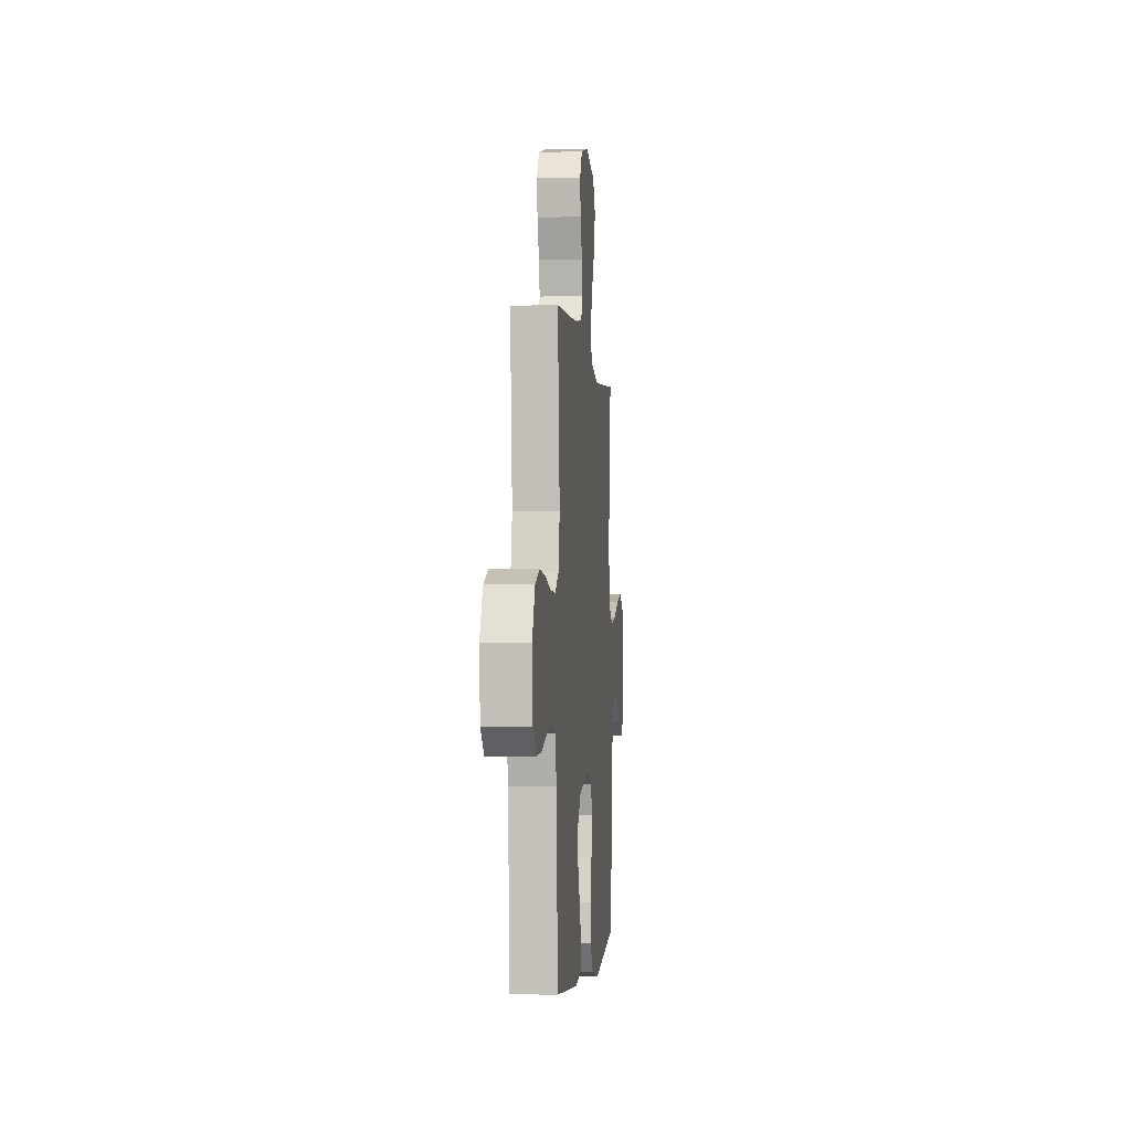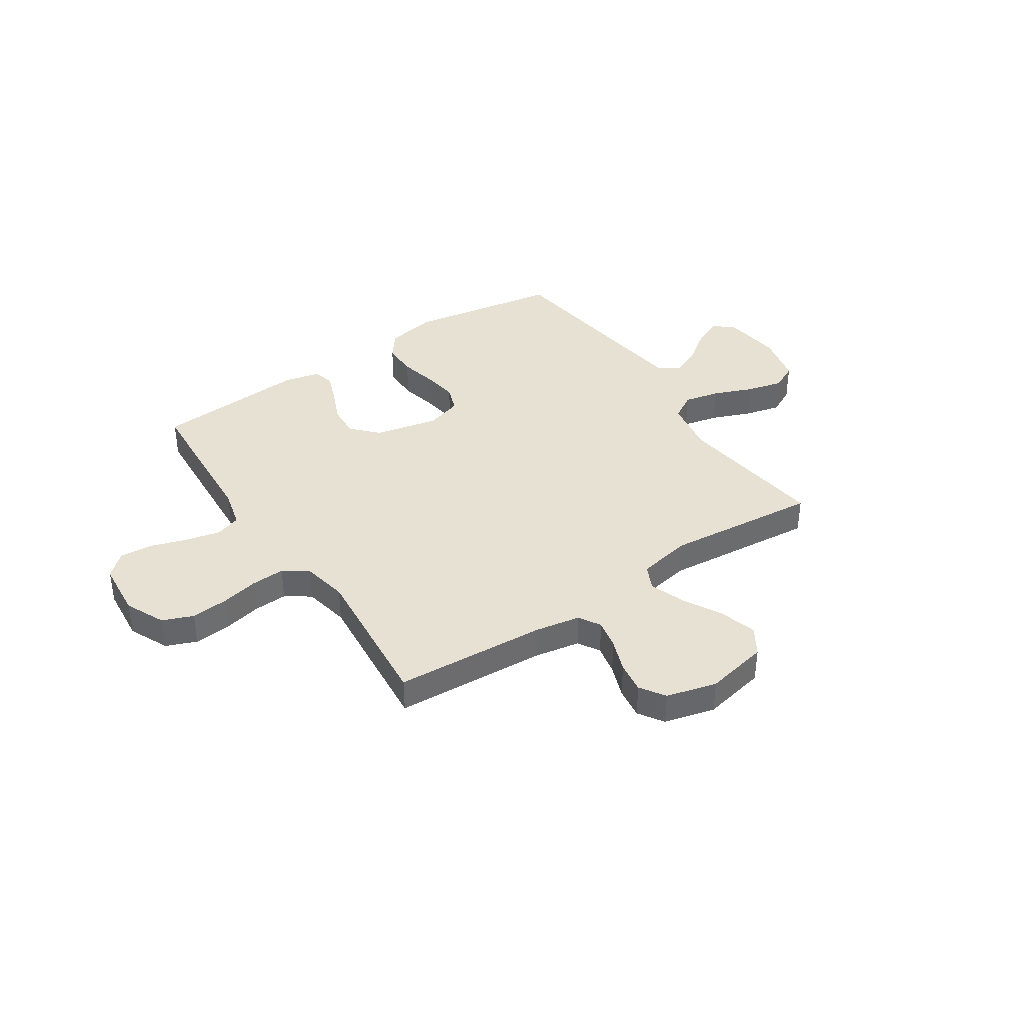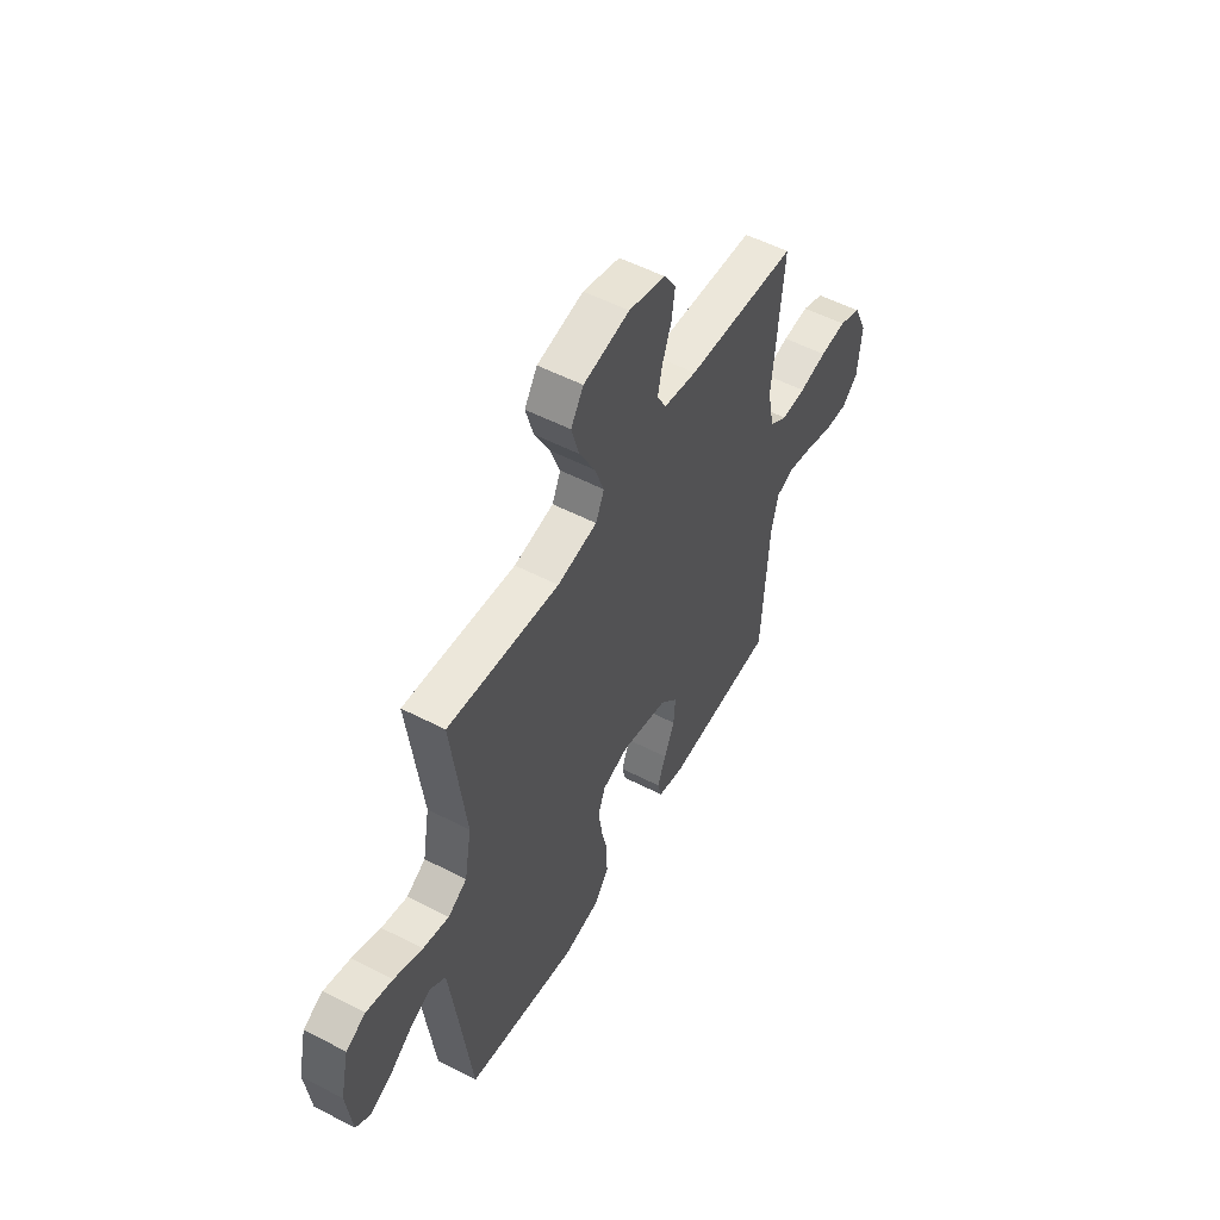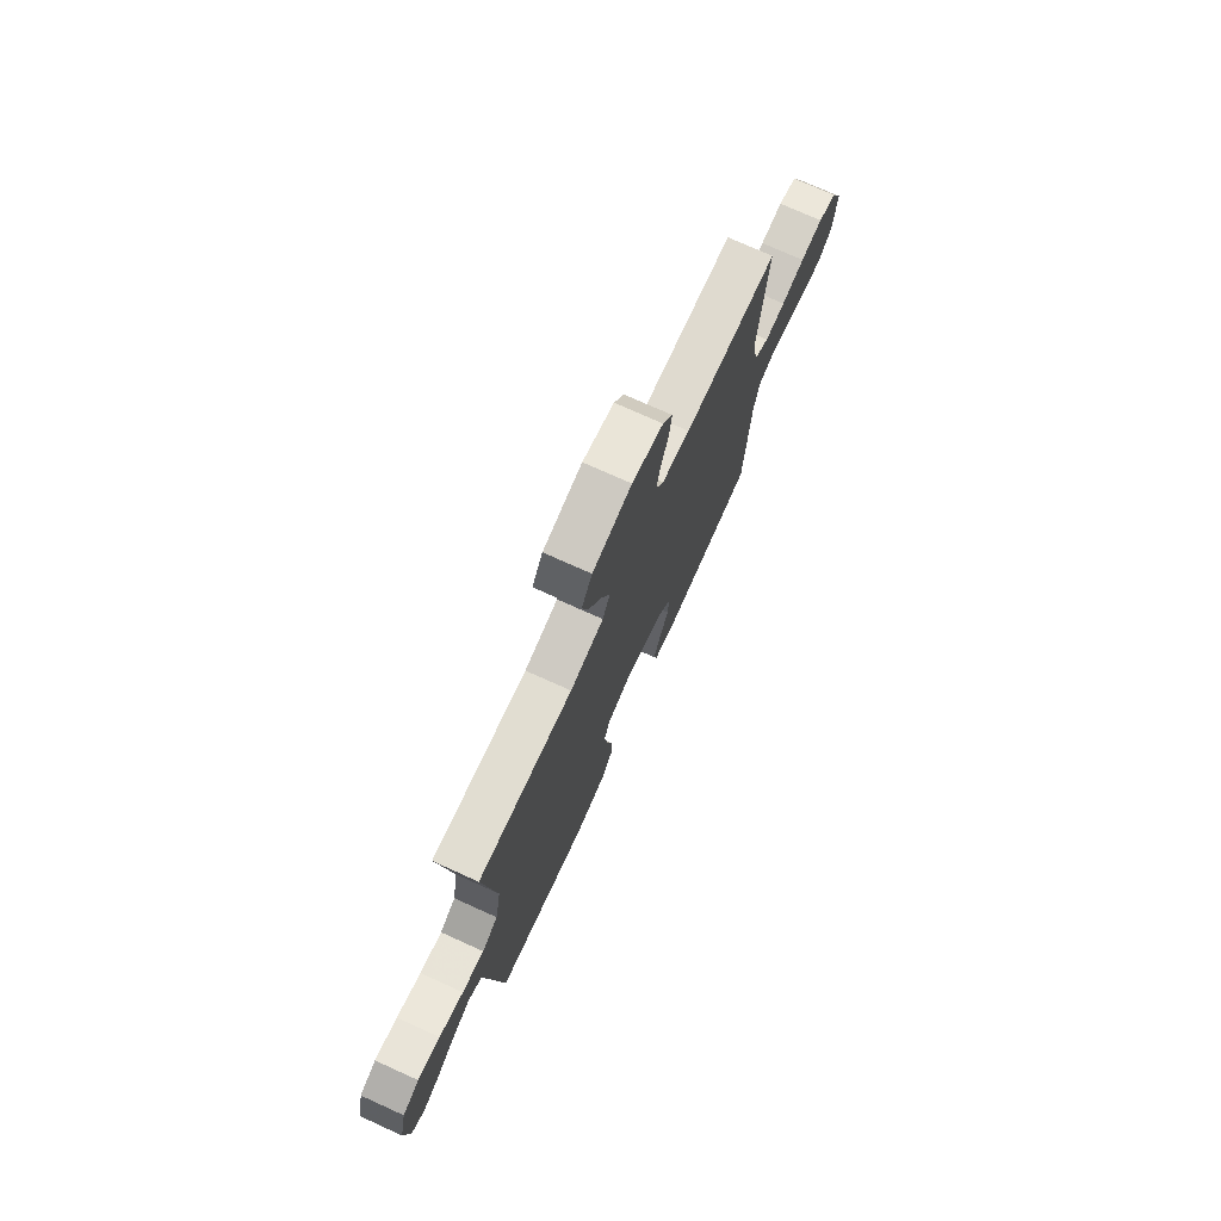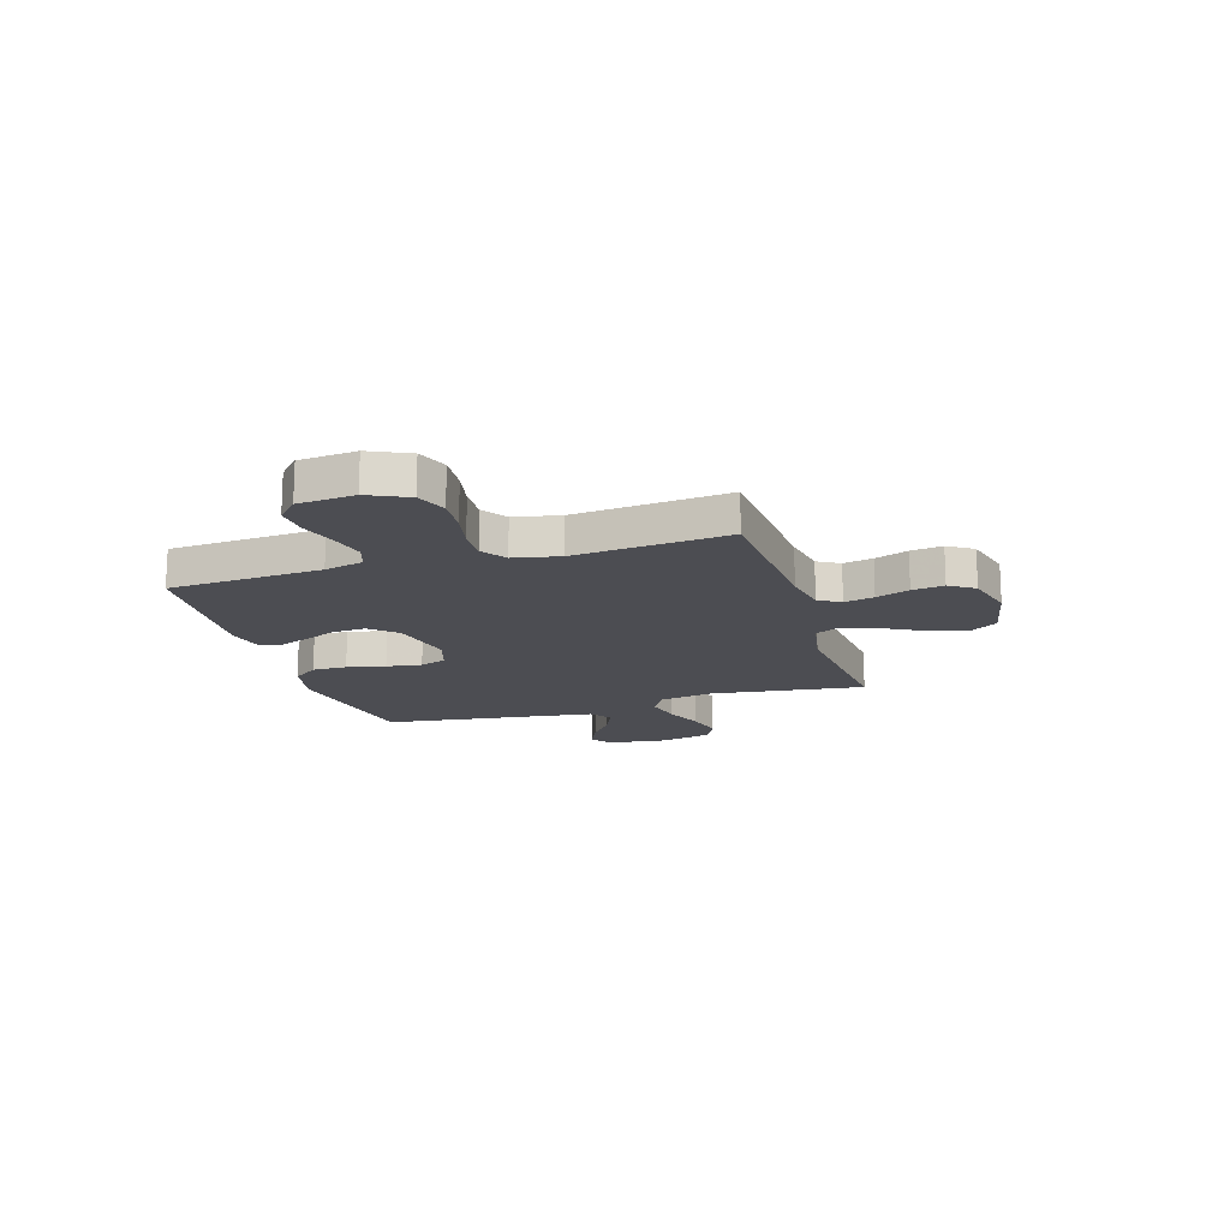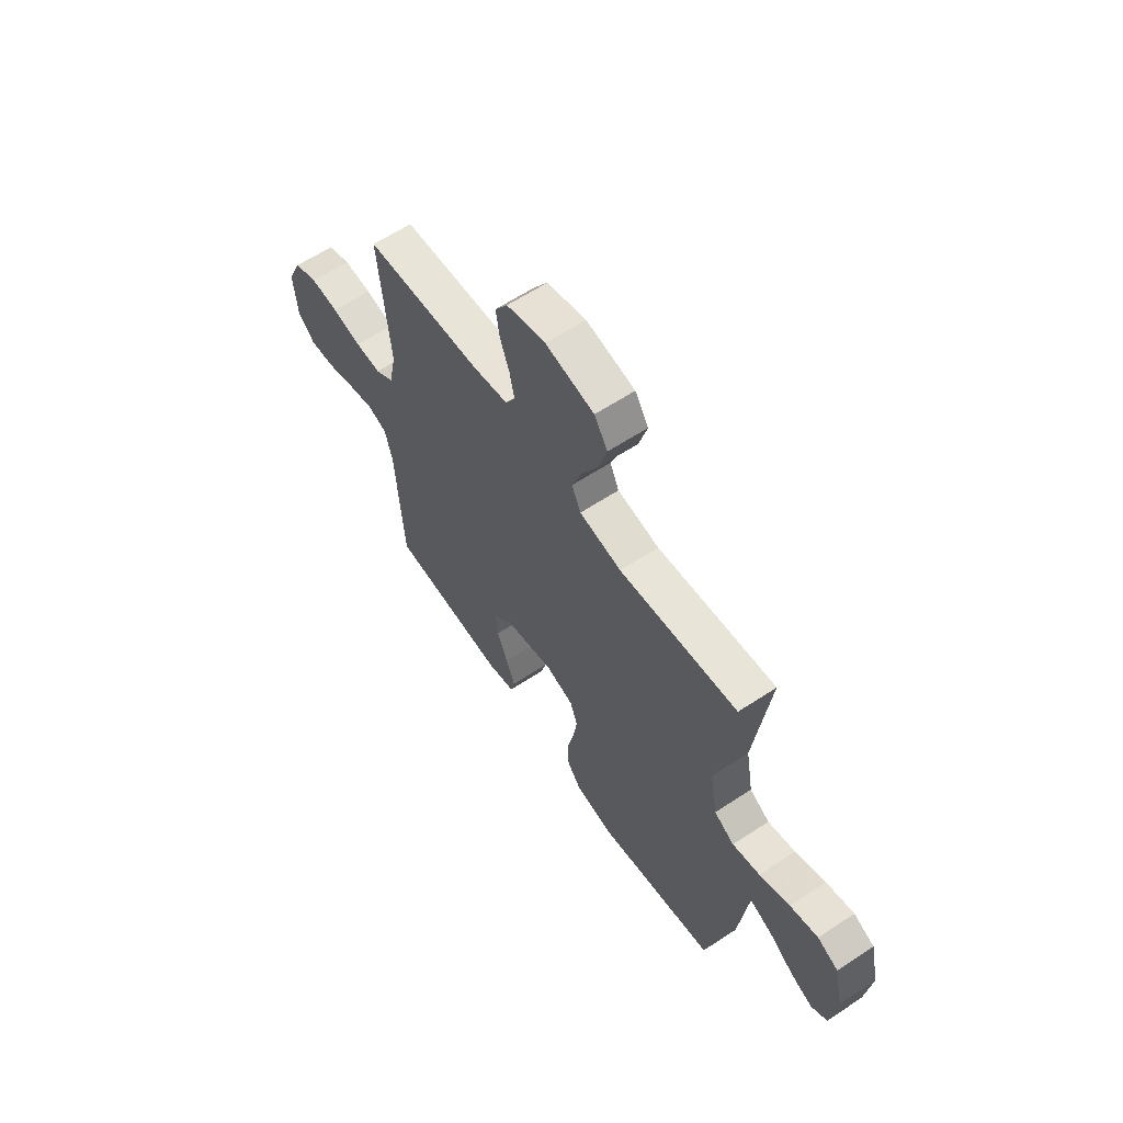
<metadata>
{"format":"obj","ext":"obj","renderer":"f3d","projection":"perspective","resolution":1024,"background":"white","views":[{"elev":-2.9,"azim":-84.6,"up":"+Z"},{"elev":38.9,"azim":-33.7,"up":"+Y"},{"elev":53.2,"azim":119.0,"up":"+Z"},{"elev":74.5,"azim":114.3,"up":"+Z"},{"elev":-16.3,"azim":-73.0,"up":"+Y"},{"elev":61.3,"azim":56.1,"up":"+Z"}]}
</metadata>
<code>
v -0.5 0.07 -0.5
v -0.519 0.07 -0.2
v -0.538 0.07 -0.124
v -0.588 0.07 -0.107
v -0.656 0.07 -0.123
v -0.728 0.07 -0.146
v -0.793 0.07 -0.151
v -0.837 0.07 -0.111
v -0.847 0.07 0
v -0.811 0.07 0.078
v -0.751 0.07 0.102
v -0.679 0.07 0.096
v -0.604 0.07 0.08
v -0.538 0.07 0.077
v -0.49 0.07 0.11
v -0.472 0.07 0.2
v -0.5 0.07 0.5
v -0.2 0.07 0.519
v -0.111 0.07 0.535
v -0.086 0.07 0.578
v -0.098 0.07 0.636
v -0.122 0.07 0.701
v -0.131 0.07 0.763
v -0.099 0.07 0.812
v 0 0.07 0.838
v 0.124 0.07 0.813
v 0.158 0.07 0.759
v 0.137 0.07 0.687
v 0.096 0.07 0.611
v 0.07 0.07 0.541
v 0.093 0.07 0.491
v 0.2 0.07 0.471
v 0.5 0.07 0.5
v 0.462 0.07 0.2
v 0.481 0.07 0.093
v 0.532 0.07 0.062
v 0.602 0.07 0.078
v 0.679 0.07 0.109
v 0.75 0.07 0.127
v 0.803 0.07 0.101
v 0.826 0.07 0
v 0.811 0.07 -0.119
v 0.771 0.07 -0.147
v 0.714 0.07 -0.121
v 0.653 0.07 -0.077
v 0.596 0.07 -0.051
v 0.554 0.07 -0.08
v 0.538 0.07 -0.2
v 0.5 0.07 -0.5
v 0.2 0.07 -0.55
v 0.101 0.07 -0.531
v 0.063 0.07 -0.481
v 0.063 0.07 -0.413
v 0.08 0.07 -0.338
v 0.09 0.07 -0.269
v 0.071 0.07 -0.217
v 0 0.07 -0.195
v -0.126 0.07 -0.223
v -0.173 0.07 -0.274
v -0.169 0.07 -0.337
v -0.141 0.07 -0.403
v -0.118 0.07 -0.462
v -0.129 0.07 -0.505
v -0.2 0.07 -0.521
v -0.5 0 -0.5
v -0.519 0 -0.2
v -0.538 0 -0.124
v -0.588 0 -0.107
v -0.656 0 -0.123
v -0.728 0 -0.146
v -0.793 0 -0.151
v -0.837 0 -0.111
v -0.847 0 0
v -0.811 0 0.078
v -0.751 0 0.102
v -0.679 0 0.096
v -0.604 0 0.08
v -0.538 0 0.077
v -0.49 0 0.11
v -0.472 0 0.2
v -0.5 0 0.5
v -0.2 0 0.519
v -0.111 0 0.535
v -0.086 0 0.578
v -0.098 0 0.636
v -0.122 0 0.701
v -0.131 0 0.763
v -0.099 0 0.812
v 0 0 0.838
v 0.124 0 0.813
v 0.158 0 0.759
v 0.137 0 0.687
v 0.096 0 0.611
v 0.07 0 0.541
v 0.093 0 0.491
v 0.2 0 0.471
v 0.5 0 0.5
v 0.462 0 0.2
v 0.481 0 0.093
v 0.532 0 0.062
v 0.602 0 0.078
v 0.679 0 0.109
v 0.75 0 0.127
v 0.803 0 0.101
v 0.826 0 0
v 0.811 0 -0.119
v 0.771 0 -0.147
v 0.714 0 -0.121
v 0.653 0 -0.077
v 0.596 0 -0.051
v 0.554 0 -0.08
v 0.538 0 -0.2
v 0.5 0 -0.5
v 0.2 0 -0.55
v 0.101 0 -0.531
v 0.063 0 -0.481
v 0.063 0 -0.413
v 0.08 0 -0.338
v 0.09 0 -0.269
v 0.071 0 -0.217
v 0 0 -0.195
v -0.126 0 -0.223
v -0.173 0 -0.274
v -0.169 0 -0.337
v -0.141 0 -0.403
v -0.118 0 -0.462
v -0.129 0 -0.505
v -0.2 0 -0.521
f 64 1 2
f 63 64 2
f 62 63 2
f 61 62 2
f 60 61 2
f 59 60 2 3
f 58 59 3
f 57 58 3 4
f 52 53 54
f 51 52 54
f 50 51 54
f 49 50 54
f 48 49 54
f 47 48 54 55
f 46 47 55 56
f 43 44 45
f 42 43 45
f 41 42 45
f 40 41 45
f 39 40 45
f 38 39 45
f 37 38 45
f 36 37 45 46
f 46 56 57
f 36 46 57
f 35 36 57
f 32 33 34
f 35 57 4
f 34 35 4
f 32 34 4
f 31 32 4
f 27 28 29
f 26 27 29
f 25 26 29
f 24 25 29
f 23 24 29
f 22 23 29
f 21 22 29
f 20 21 29 30
f 16 17 18
f 15 16 18 19
f 11 12 13
f 10 11 13
f 9 10 13
f 8 9 13
f 7 8 13
f 6 7 13
f 5 6 13
f 5 13 14
f 4 5 14 15
f 19 20 30 31
f 4 15 19 31
f 66 65 128
f 66 128 127
f 66 127 126
f 66 126 125
f 66 125 124
f 67 66 124 123
f 67 123 122
f 68 67 122 121
f 118 117 116
f 118 116 115
f 118 115 114
f 118 114 113
f 118 113 112
f 119 118 112 111
f 120 119 111 110
f 109 108 107
f 109 107 106
f 109 106 105
f 109 105 104
f 109 104 103
f 109 103 102
f 109 102 101
f 110 109 101 100
f 121 120 110
f 121 110 100
f 121 100 99
f 98 97 96
f 68 121 99
f 68 99 98
f 68 98 96
f 68 96 95
f 93 92 91
f 93 91 90
f 93 90 89
f 93 89 88
f 93 88 87
f 93 87 86
f 93 86 85
f 94 93 85 84
f 82 81 80
f 83 82 80 79
f 77 76 75
f 77 75 74
f 77 74 73
f 77 73 72
f 77 72 71
f 77 71 70
f 77 70 69
f 78 77 69
f 79 78 69 68
f 95 94 84 83
f 95 83 79 68
f 1 65 66 2
f 2 66 67 3
f 3 67 68 4
f 4 68 69 5
f 5 69 70 6
f 6 70 71 7
f 7 71 72 8
f 8 72 73 9
f 9 73 74 10
f 10 74 75 11
f 11 75 76 12
f 12 76 77 13
f 13 77 78 14
f 14 78 79 15
f 15 79 80 16
f 16 80 81 17
f 17 81 82 18
f 18 82 83 19
f 19 83 84 20
f 20 84 85 21
f 21 85 86 22
f 22 86 87 23
f 23 87 88 24
f 24 88 89 25
f 25 89 90 26
f 26 90 91 27
f 27 91 92 28
f 28 92 93 29
f 29 93 94 30
f 30 94 95 31
f 31 95 96 32
f 32 96 97 33
f 33 97 98 34
f 34 98 99 35
f 35 99 100 36
f 36 100 101 37
f 37 101 102 38
f 38 102 103 39
f 39 103 104 40
f 40 104 105 41
f 41 105 106 42
f 42 106 107 43
f 43 107 108 44
f 44 108 109 45
f 45 109 110 46
f 46 110 111 47
f 47 111 112 48
f 48 112 113 49
f 49 113 114 50
f 50 114 115 51
f 51 115 116 52
f 52 116 117 53
f 53 117 118 54
f 54 118 119 55
f 55 119 120 56
f 56 120 121 57
f 57 121 122 58
f 58 122 123 59
f 59 123 124 60
f 60 124 125 61
f 61 125 126 62
f 62 126 127 63
f 63 127 128 64
f 64 128 65 1

</code>
